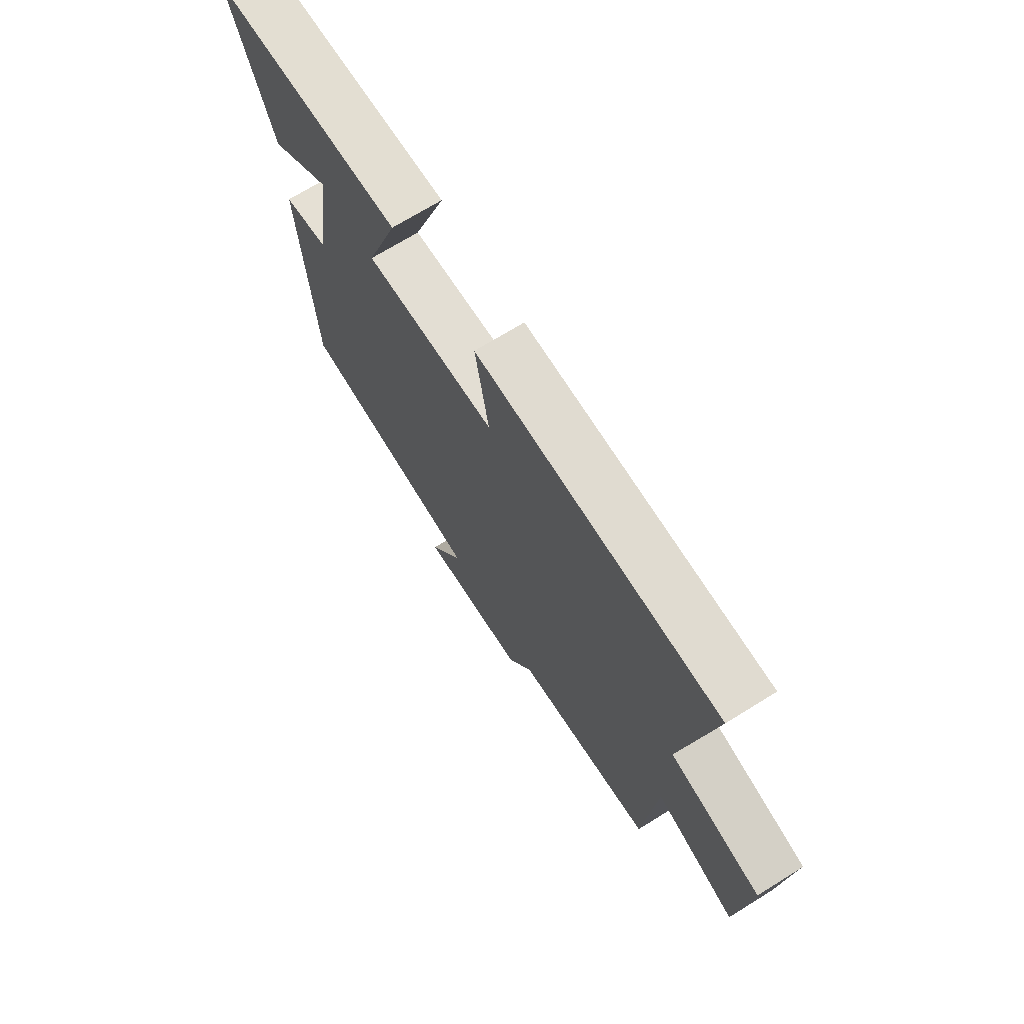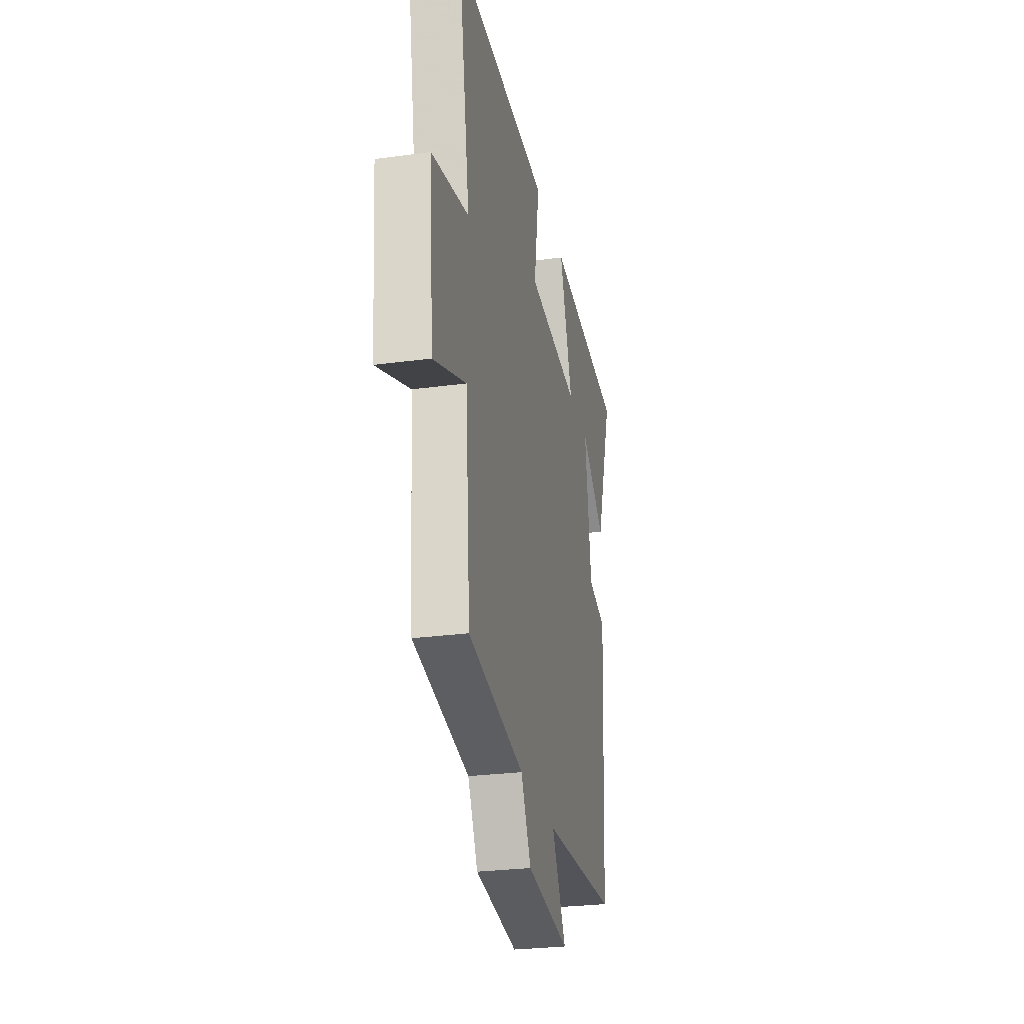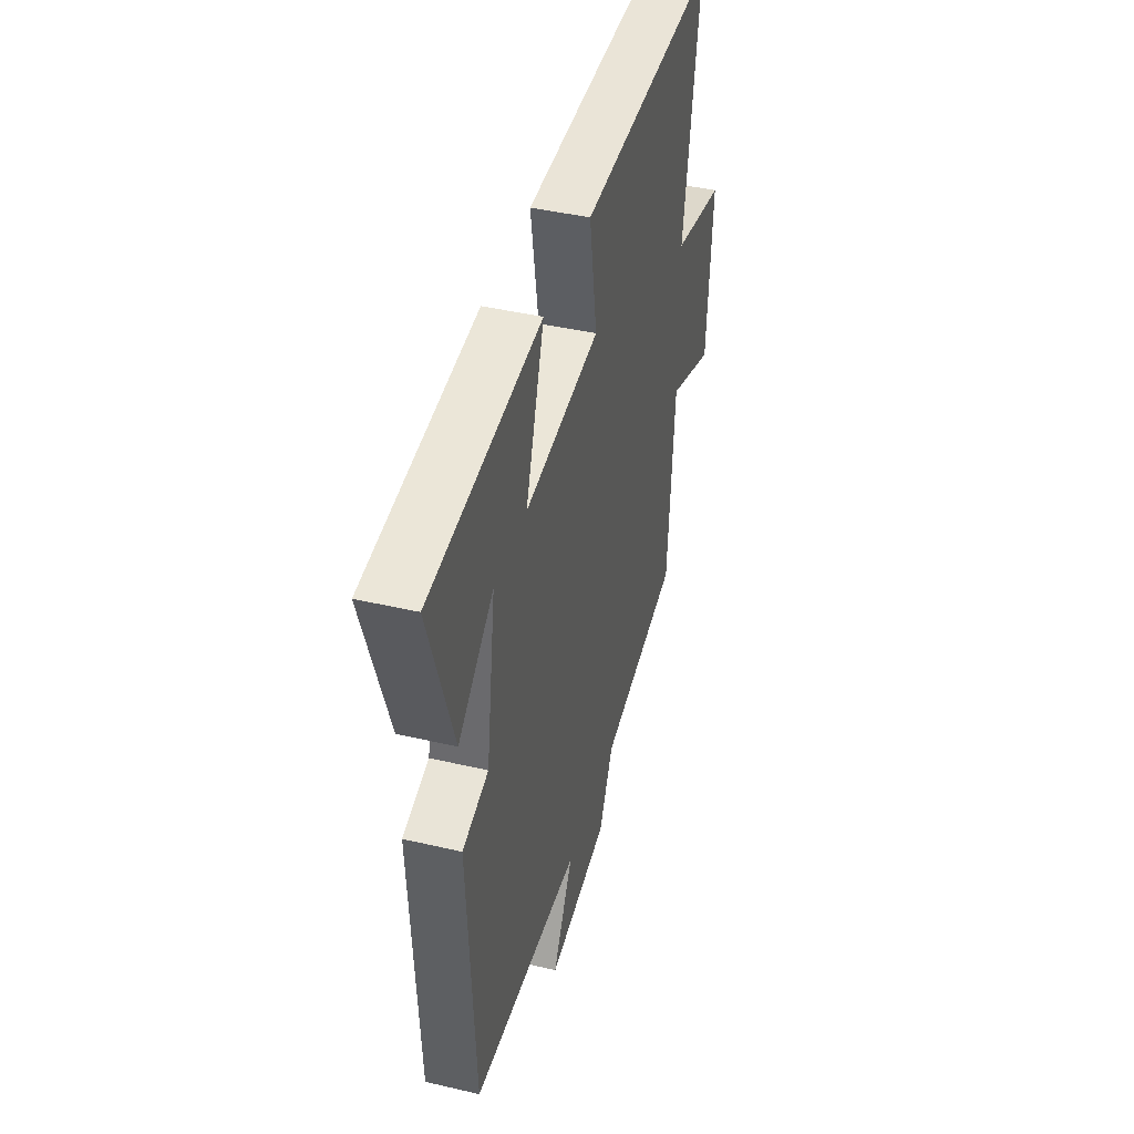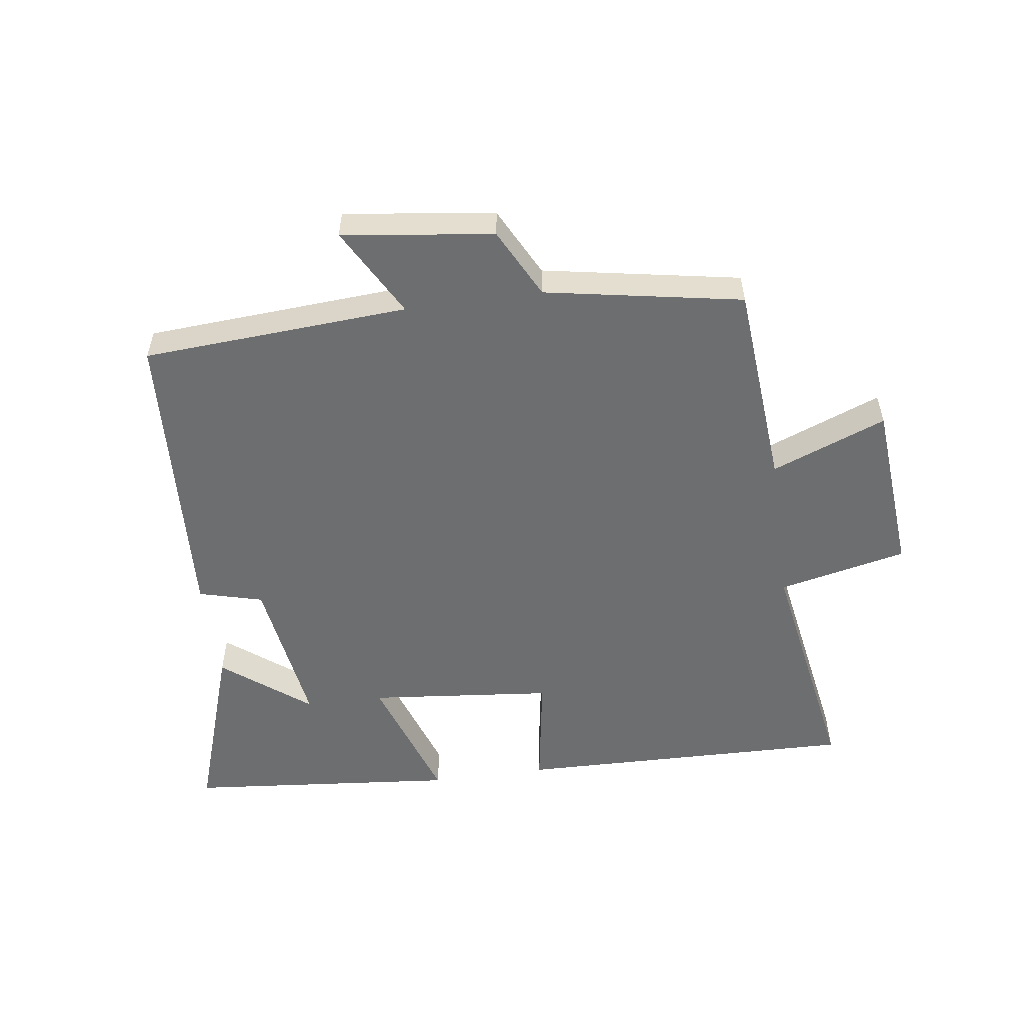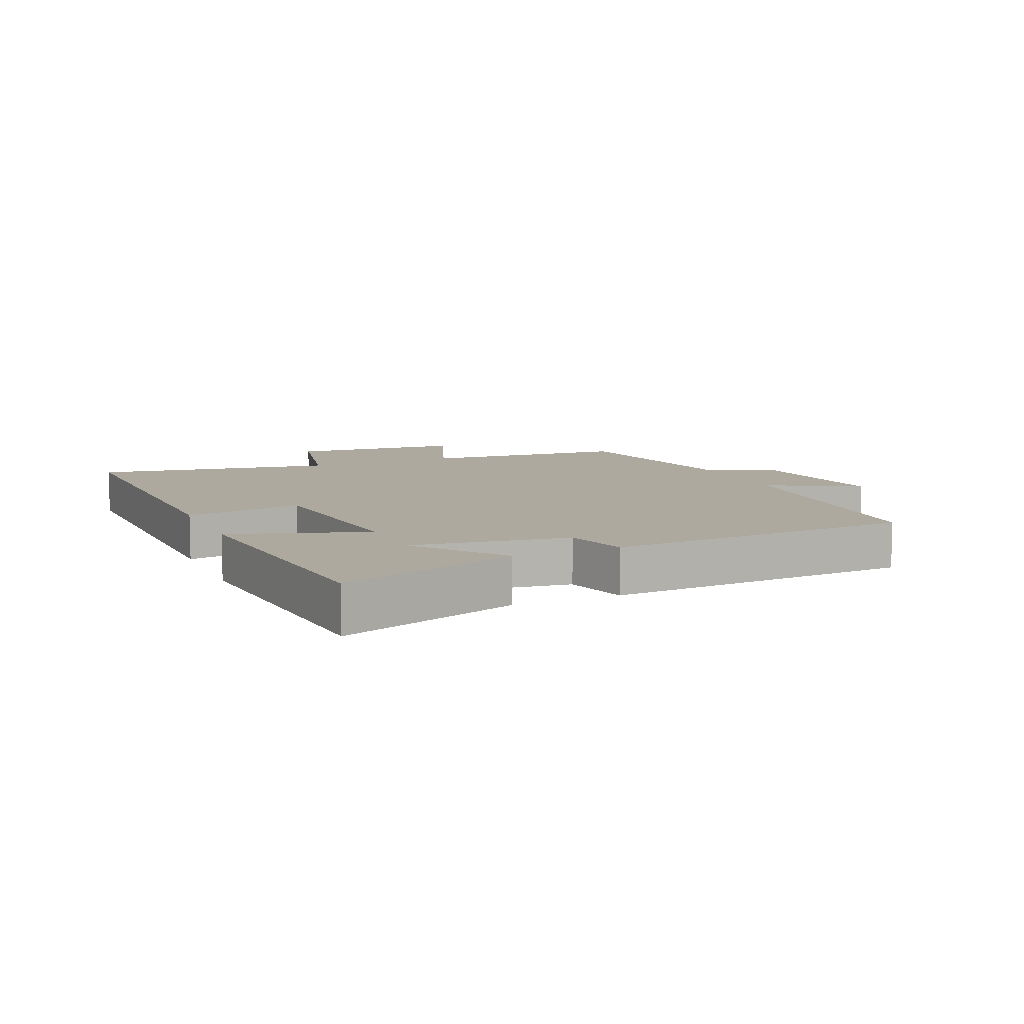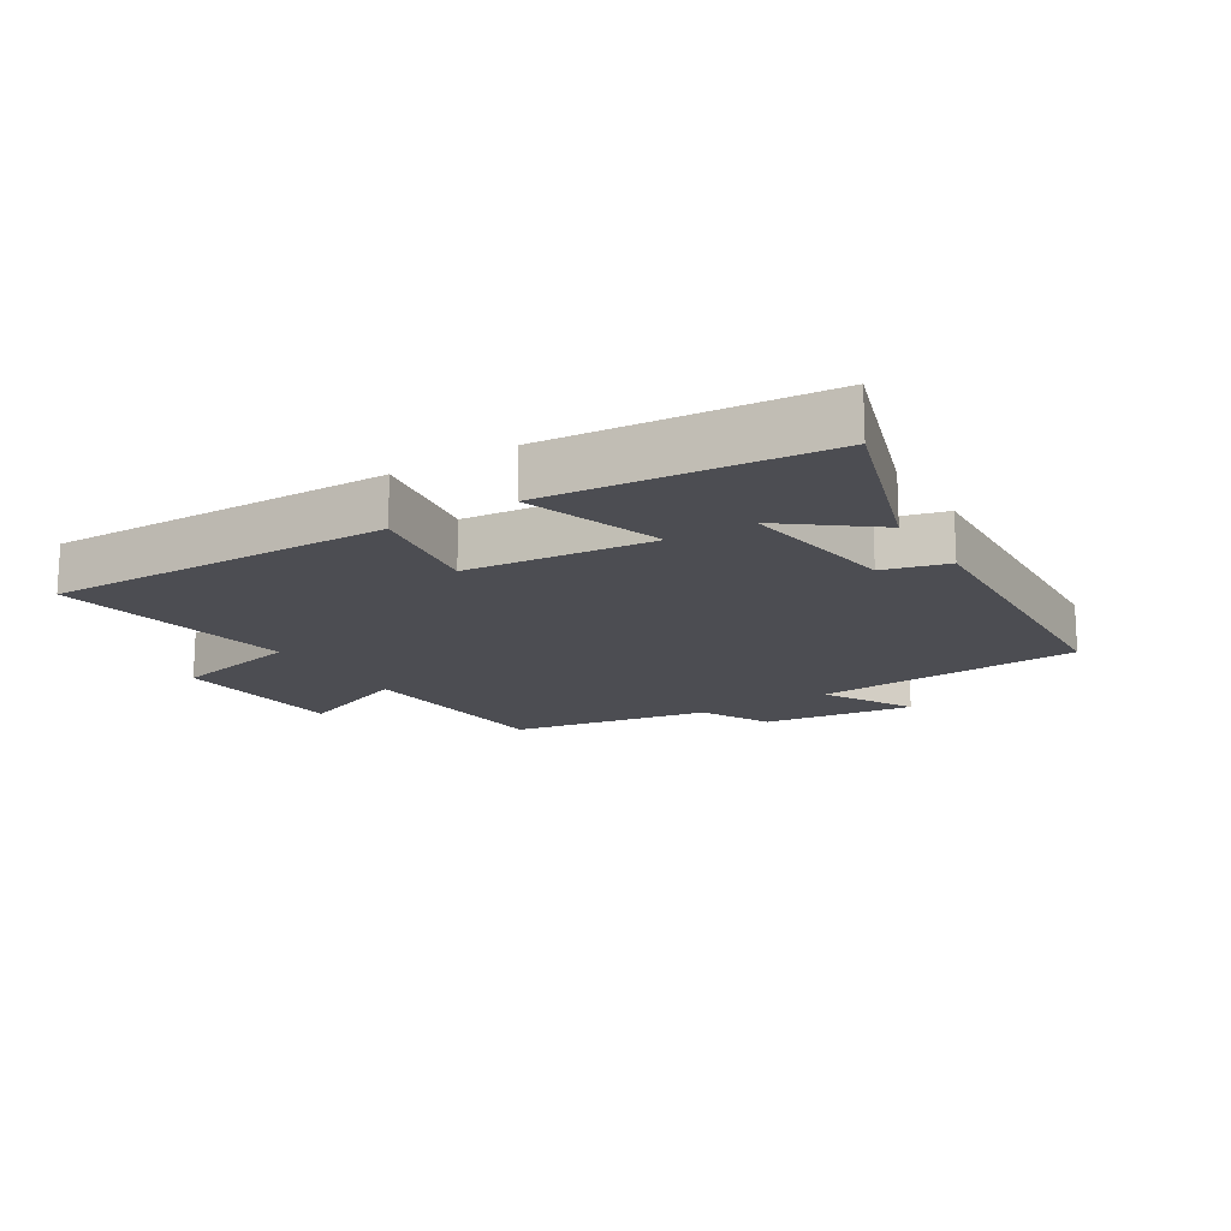
<metadata>
{"format":"obj","ext":"obj","renderer":"f3d","projection":"perspective","resolution":1024,"background":"white","views":[{"elev":70.8,"azim":-121.8,"up":"+Z"},{"elev":-27.4,"azim":-78.3,"up":"+Z"},{"elev":42.6,"azim":105.6,"up":"+Z"},{"elev":-54.2,"azim":-172.0,"up":"+Y"},{"elev":9.1,"azim":66.5,"up":"+Y"},{"elev":-16.3,"azim":32.0,"up":"+Y"}]}
</metadata>
<code>
v -0.474 0.07 -0.443
v -0.5 0.07 -0.116
v -0.681 0.07 -0.187
v -0.703 0.07 0.089
v -0.5 0.07 0.134
v -0.564 0.07 0.512
v -0.026 0.07 0.5
v -0.056 0.07 0.315
v 0.236 0.07 0.285
v 0.164 0.07 0.5
v 0.594 0.07 0.459
v 0.5 0.07 0.176
v 0.363 0.07 0.283
v 0.399 0.07 0.035
v 0.5 0.07 0.008
v 0.473 0.07 -0.473
v 0.053 0.07 -0.5
v 0.131 0.07 -0.642
v -0.107 0.07 -0.61
v -0.163 0.07 -0.5
v -0.474 0 -0.443
v -0.5 0 -0.116
v -0.681 0 -0.187
v -0.703 0 0.089
v -0.5 0 0.134
v -0.564 0 0.512
v -0.026 0 0.5
v -0.056 0 0.315
v 0.236 0 0.285
v 0.164 0 0.5
v 0.594 0 0.459
v 0.5 0 0.176
v 0.363 0 0.283
v 0.399 0 0.035
v 0.5 0 0.008
v 0.473 0 -0.473
v 0.053 0 -0.5
v 0.131 0 -0.642
v -0.107 0 -0.61
v -0.163 0 -0.5
f 17 18 19 20
f 17 20 1 2
f 14 15 16 17
f 13 14 17 2
f 10 11 12 13
f 9 10 13
f 9 13 2 3
f 8 9 3
f 5 6 7 8
f 5 8 3
f 3 4 5
f 40 39 38 37
f 22 21 40 37
f 37 36 35 34
f 22 37 34 33
f 33 32 31 30
f 33 30 29
f 23 22 33 29
f 23 29 28
f 28 27 26 25
f 23 28 25
f 25 24 23
f 1 21 22 2
f 2 22 23 3
f 3 23 24 4
f 4 24 25 5
f 5 25 26 6
f 6 26 27 7
f 7 27 28 8
f 8 28 29 9
f 9 29 30 10
f 10 30 31 11
f 11 31 32 12
f 12 32 33 13
f 13 33 34 14
f 14 34 35 15
f 15 35 36 16
f 16 36 37 17
f 17 37 38 18
f 18 38 39 19
f 19 39 40 20
f 20 40 21 1

</code>
